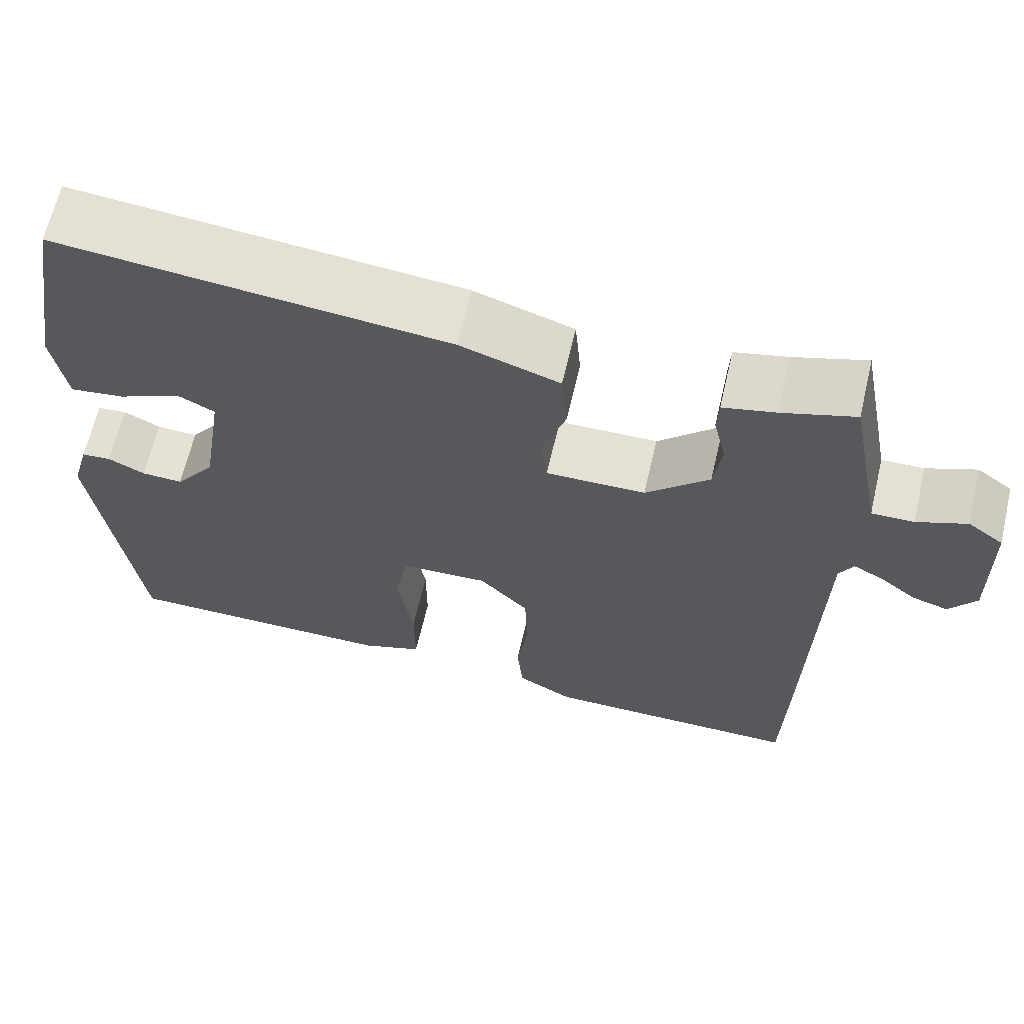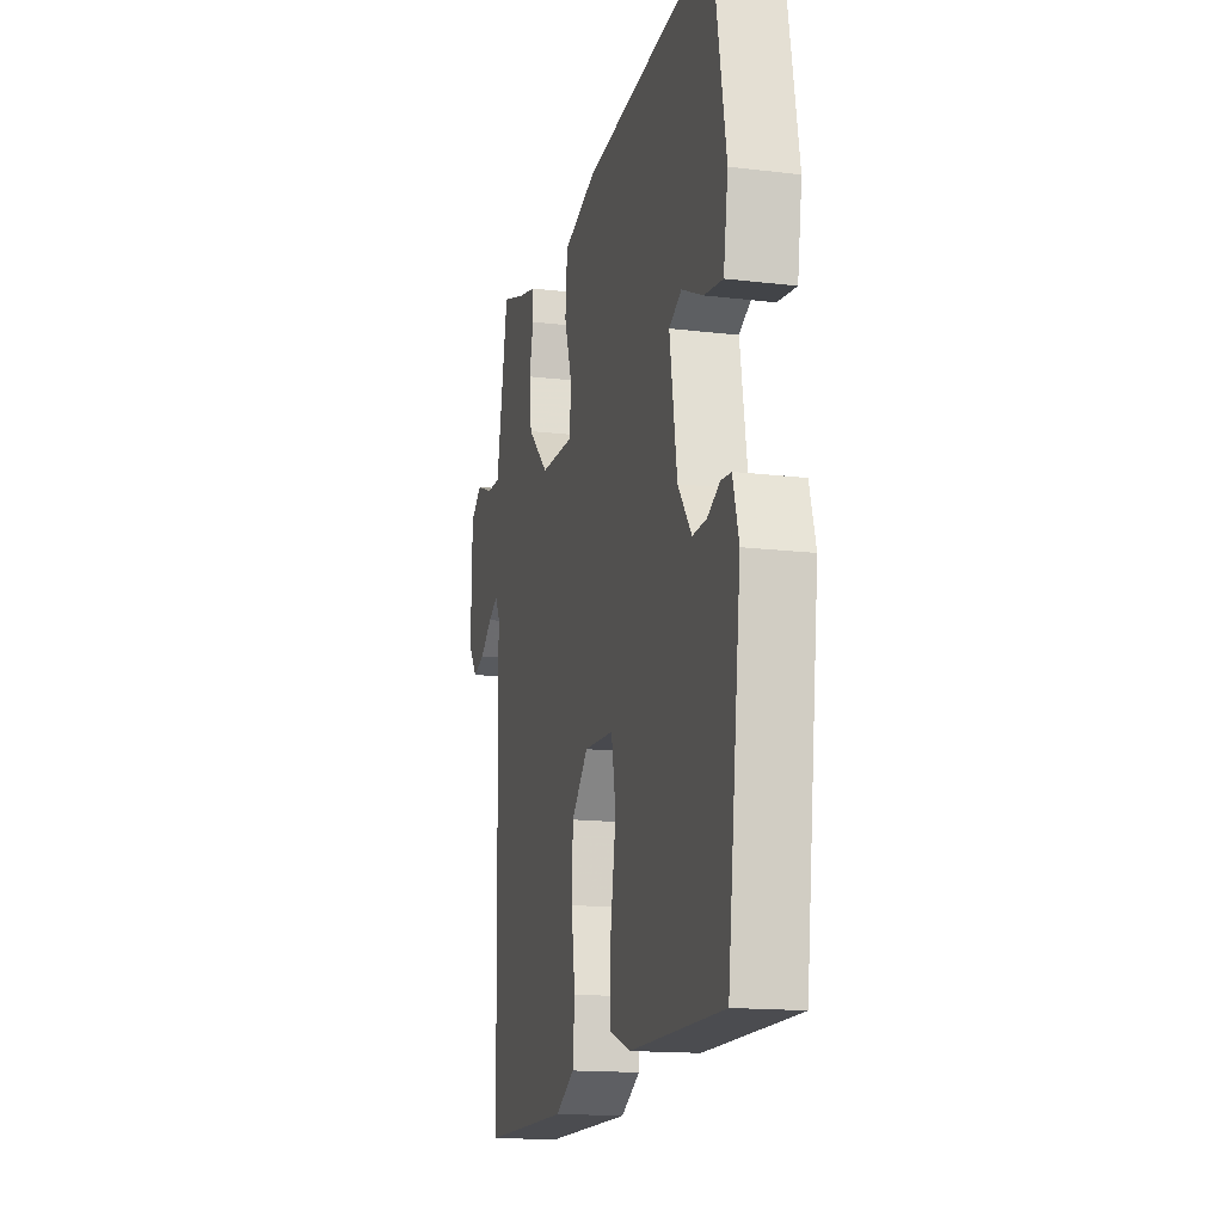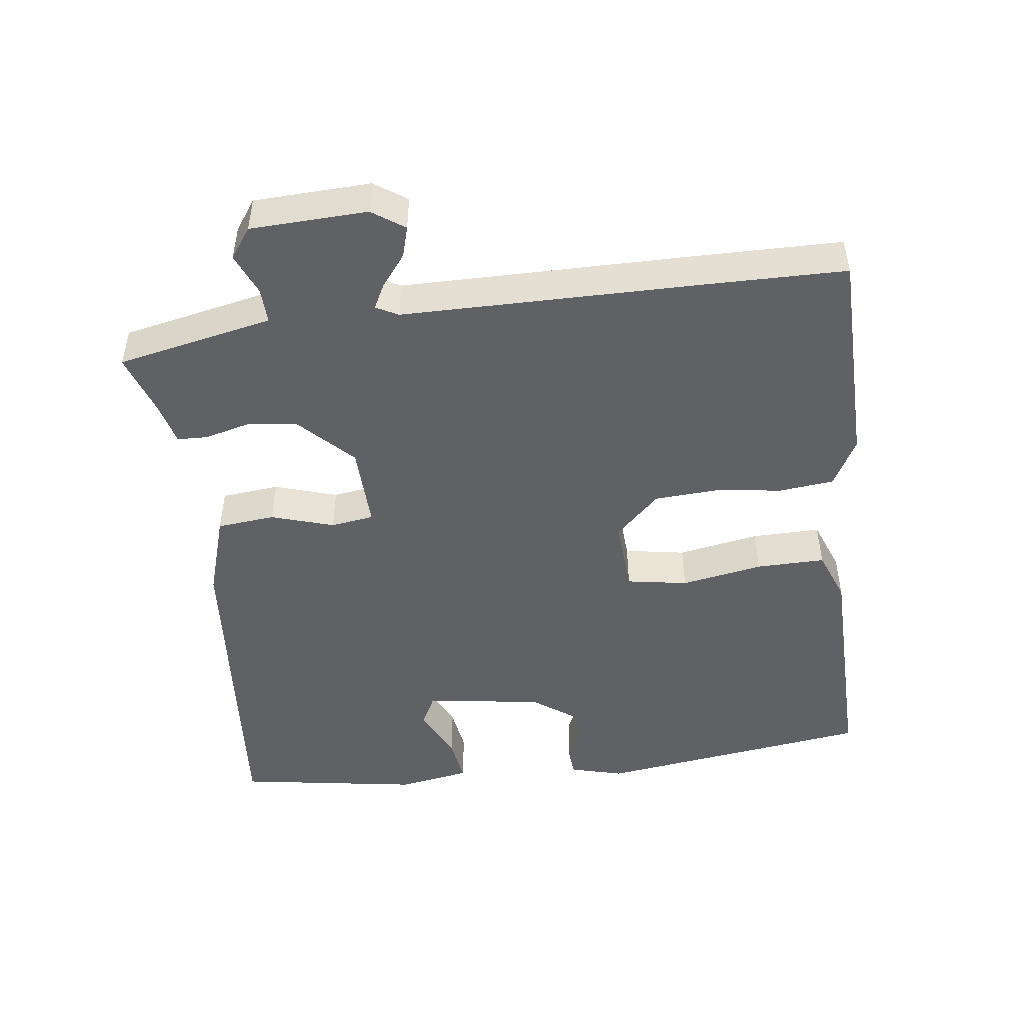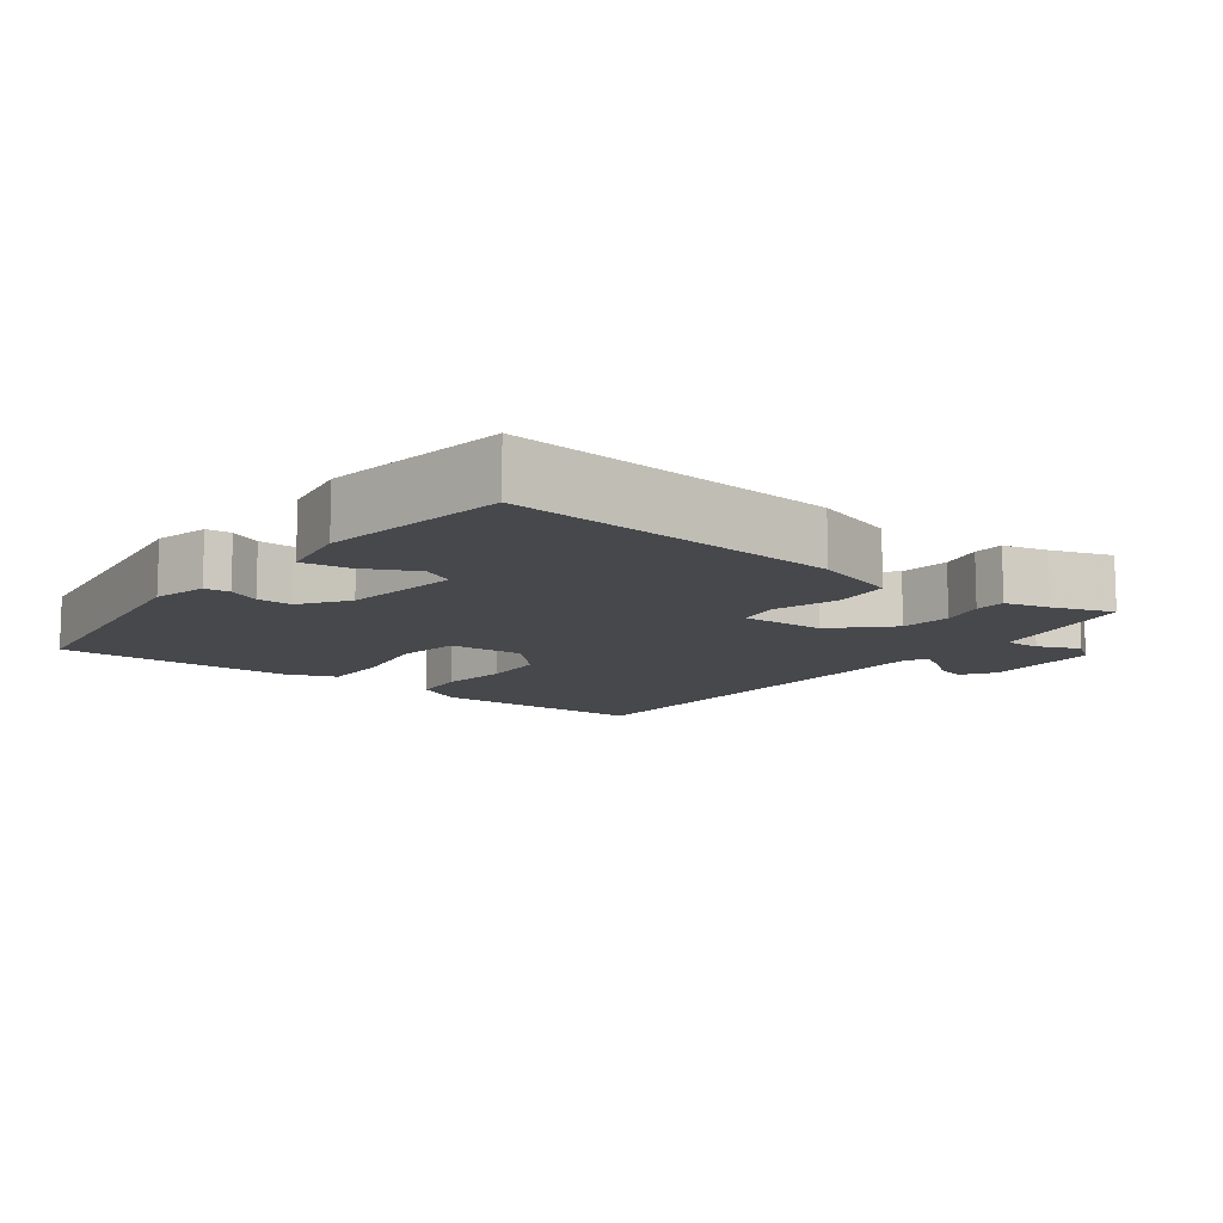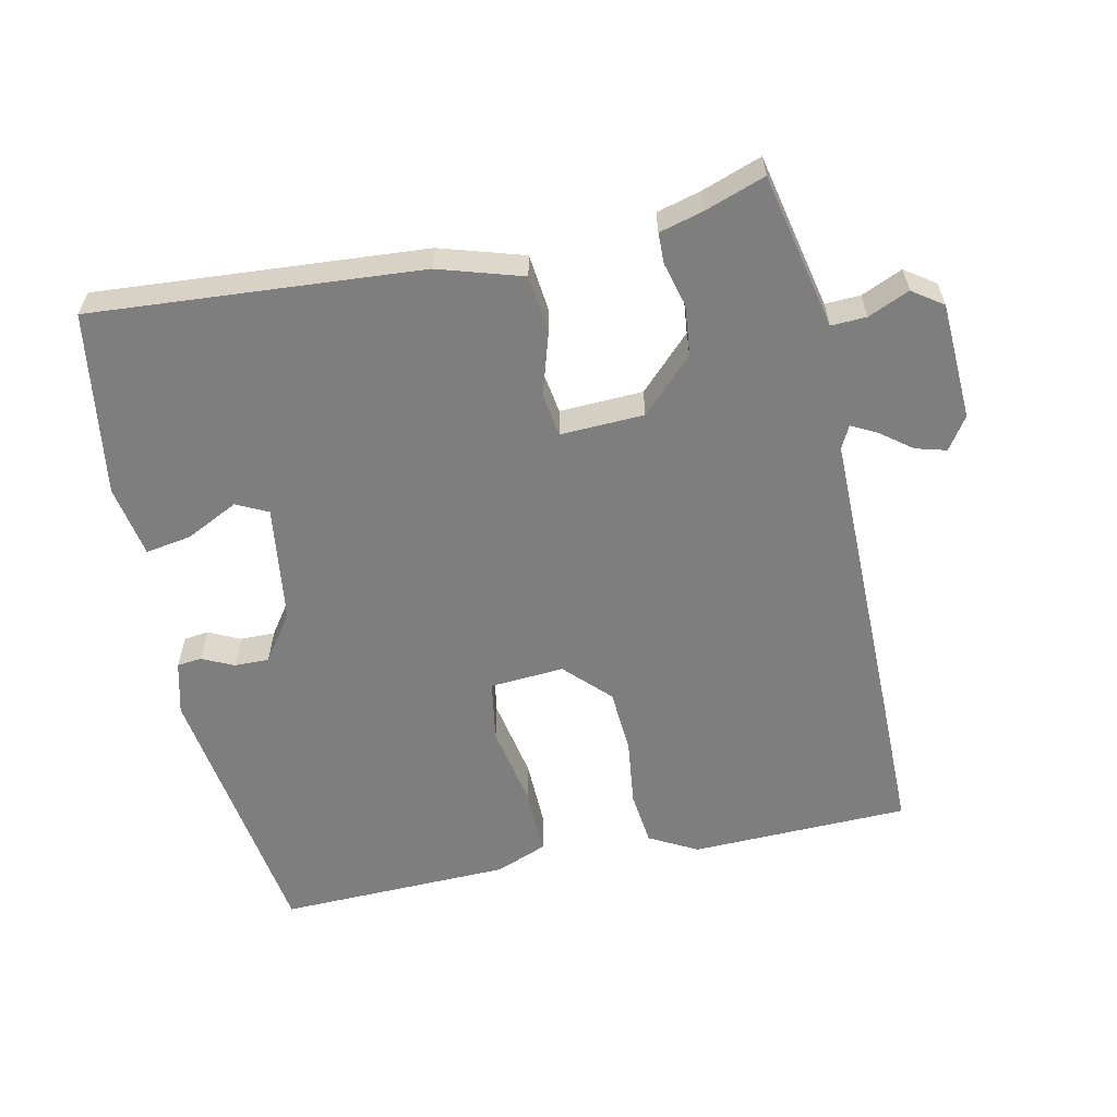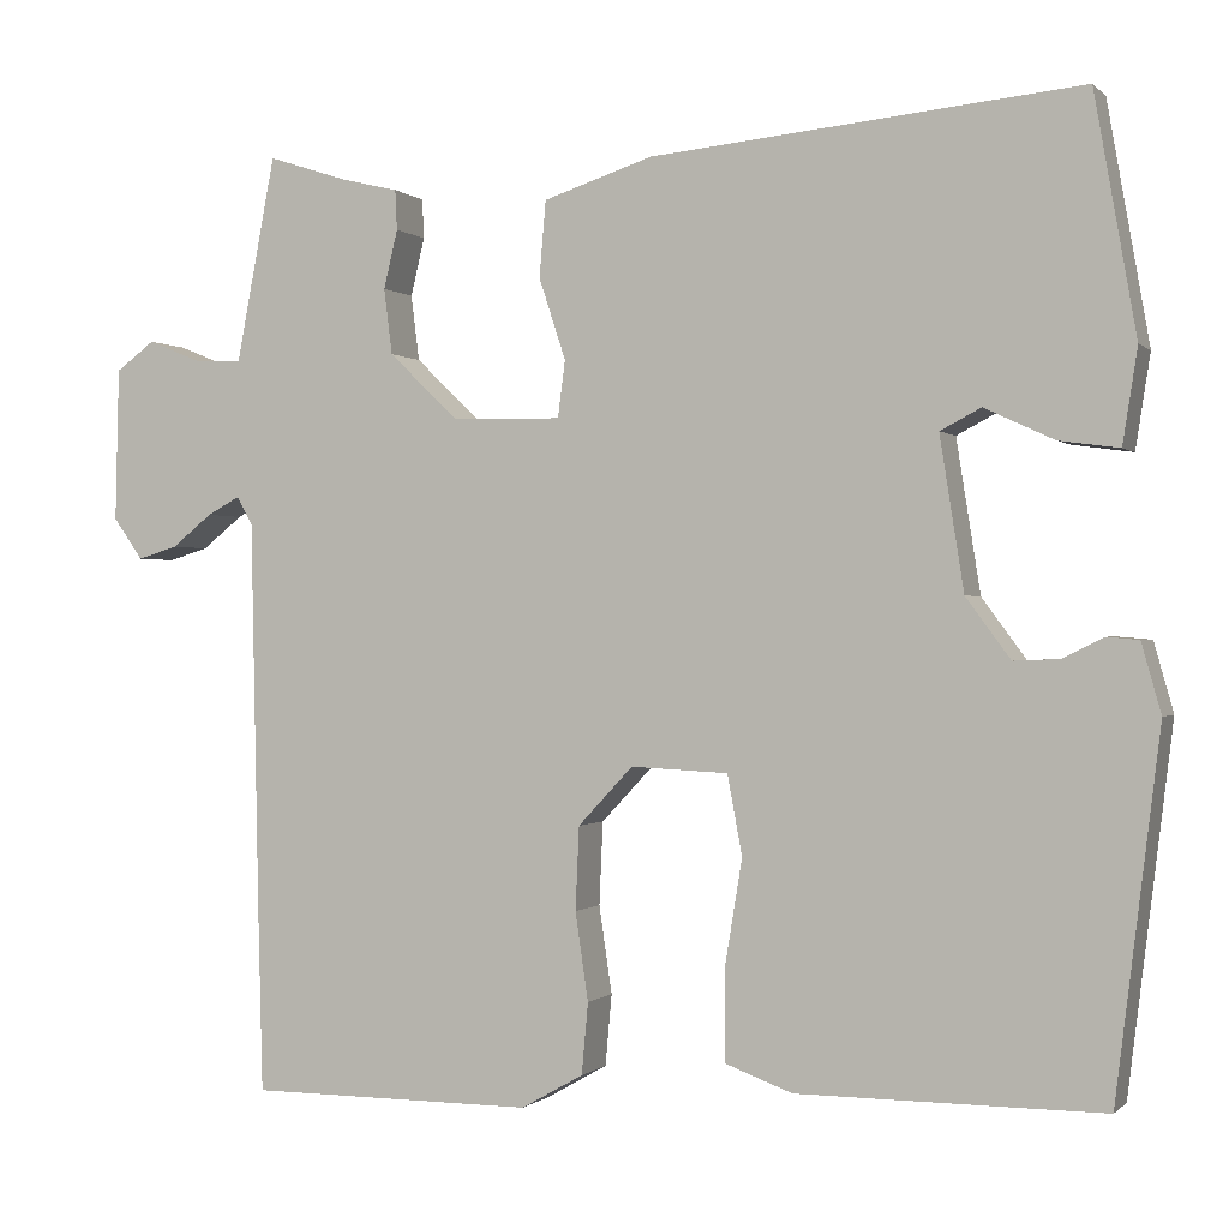
<metadata>
{"format":"obj","ext":"obj","renderer":"f3d","projection":"perspective","resolution":1024,"background":"white","views":[{"elev":65.0,"azim":13.2,"up":"+Z"},{"elev":-15.4,"azim":-104.3,"up":"+Z"},{"elev":-48.5,"azim":98.1,"up":"+Y"},{"elev":-11.2,"azim":-36.3,"up":"+Y"},{"elev":-59.5,"azim":13.4,"up":"+Y"},{"elev":-0.3,"azim":-159.3,"up":"+Z"}]}
</metadata>
<code>
v -0.437 0.07 -0.494
v -0.485 0.07 -0.104
v -0.464 0.07 -0.029
v -0.429 0.07 -0.026
v -0.385 0.07 -0.048
v -0.336 0.07 -0.05
v -0.288 0.07 0.015
v -0.262 0.07 0.18
v -0.306 0.07 0.203
v -0.381 0.07 0.168
v -0.446 0.07 0.159
v -0.462 0.07 0.261
v -0.417 0.07 0.519
v 0.046 0.07 0.474
v 0.164 0.07 0.435
v 0.171 0.07 0.353
v 0.142 0.07 0.265
v 0.15 0.07 0.204
v 0.268 0.07 0.206
v 0.343 0.07 0.278
v 0.352 0.07 0.349
v 0.337 0.07 0.412
v 0.339 0.07 0.455
v 0.401 0.07 0.47
v 0.487 0.07 0.498
v 0.51 0.07 0.377
v 0.529 0.07 0.277
v 0.579 0.07 0.278
v 0.638 0.07 0.302
v 0.68 0.07 0.271
v 0.684 0.07 0.105
v 0.652 0.07 0.06
v 0.609 0.07 0.073
v 0.565 0.07 0.108
v 0.53 0.07 0.127
v 0.513 0.07 0.096
v 0.504 0.07 -0.334
v 0.499 0.07 -0.524
v 0.19 0.07 -0.525
v 0.123 0.07 -0.487
v 0.116 0.07 -0.41
v 0.13 0.07 -0.315
v 0.126 0.07 -0.225
v 0.067 0.07 -0.162
v -0.038 0.07 -0.167
v -0.054 0.07 -0.253
v -0.035 0.07 -0.369
v -0.035 0.07 -0.466
v -0.108 0.07 -0.493
v -0.437 0 -0.494
v -0.485 0 -0.104
v -0.464 0 -0.029
v -0.429 0 -0.026
v -0.385 0 -0.048
v -0.336 0 -0.05
v -0.288 0 0.015
v -0.262 0 0.18
v -0.306 0 0.203
v -0.381 0 0.168
v -0.446 0 0.159
v -0.462 0 0.261
v -0.417 0 0.519
v 0.046 0 0.474
v 0.164 0 0.435
v 0.171 0 0.353
v 0.142 0 0.265
v 0.15 0 0.204
v 0.268 0 0.206
v 0.343 0 0.278
v 0.352 0 0.349
v 0.337 0 0.412
v 0.339 0 0.455
v 0.401 0 0.47
v 0.487 0 0.498
v 0.51 0 0.377
v 0.529 0 0.277
v 0.579 0 0.278
v 0.638 0 0.302
v 0.68 0 0.271
v 0.684 0 0.105
v 0.652 0 0.06
v 0.609 0 0.073
v 0.565 0 0.108
v 0.53 0 0.127
v 0.513 0 0.096
v 0.504 0 -0.334
v 0.499 0 -0.524
v 0.19 0 -0.525
v 0.123 0 -0.487
v 0.116 0 -0.41
v 0.13 0 -0.315
v 0.126 0 -0.225
v 0.067 0 -0.162
v -0.038 0 -0.167
v -0.054 0 -0.253
v -0.035 0 -0.369
v -0.035 0 -0.466
v -0.108 0 -0.493
f 46 47 48 49
f 45 46 49 1
f 39 40 41 42
f 39 42 43
f 36 37 38 39
f 36 39 43
f 35 36 43 44
f 31 32 33 34
f 31 34 35
f 28 29 30 31
f 27 28 31 35
f 24 25 26 27
f 21 22 23 24
f 20 21 24 27
f 19 20 27 35
f 14 15 16 17
f 14 17 18
f 13 14 18
f 12 13 18
f 9 10 11 12
f 9 12 18
f 8 9 18
f 7 8 18 19
f 2 3 4 5
f 45 1 2 5
f 45 5 6
f 19 35 44 45
f 6 7 19 45
f 98 97 96 95
f 50 98 95 94
f 91 90 89 88
f 92 91 88
f 88 87 86 85
f 92 88 85
f 93 92 85 84
f 83 82 81 80
f 84 83 80
f 80 79 78 77
f 84 80 77 76
f 76 75 74 73
f 73 72 71 70
f 76 73 70 69
f 84 76 69 68
f 66 65 64 63
f 67 66 63
f 67 63 62
f 67 62 61
f 61 60 59 58
f 67 61 58
f 67 58 57
f 68 67 57 56
f 54 53 52 51
f 54 51 50 94
f 55 54 94
f 94 93 84 68
f 94 68 56 55
f 1 50 51 2
f 2 51 52 3
f 3 52 53 4
f 4 53 54 5
f 5 54 55 6
f 6 55 56 7
f 7 56 57 8
f 8 57 58 9
f 9 58 59 10
f 10 59 60 11
f 11 60 61 12
f 12 61 62 13
f 13 62 63 14
f 14 63 64 15
f 15 64 65 16
f 16 65 66 17
f 17 66 67 18
f 18 67 68 19
f 19 68 69 20
f 20 69 70 21
f 21 70 71 22
f 22 71 72 23
f 23 72 73 24
f 24 73 74 25
f 25 74 75 26
f 26 75 76 27
f 27 76 77 28
f 28 77 78 29
f 29 78 79 30
f 30 79 80 31
f 31 80 81 32
f 32 81 82 33
f 33 82 83 34
f 34 83 84 35
f 35 84 85 36
f 36 85 86 37
f 37 86 87 38
f 38 87 88 39
f 39 88 89 40
f 40 89 90 41
f 41 90 91 42
f 42 91 92 43
f 43 92 93 44
f 44 93 94 45
f 45 94 95 46
f 46 95 96 47
f 47 96 97 48
f 48 97 98 49
f 49 98 50 1

</code>
